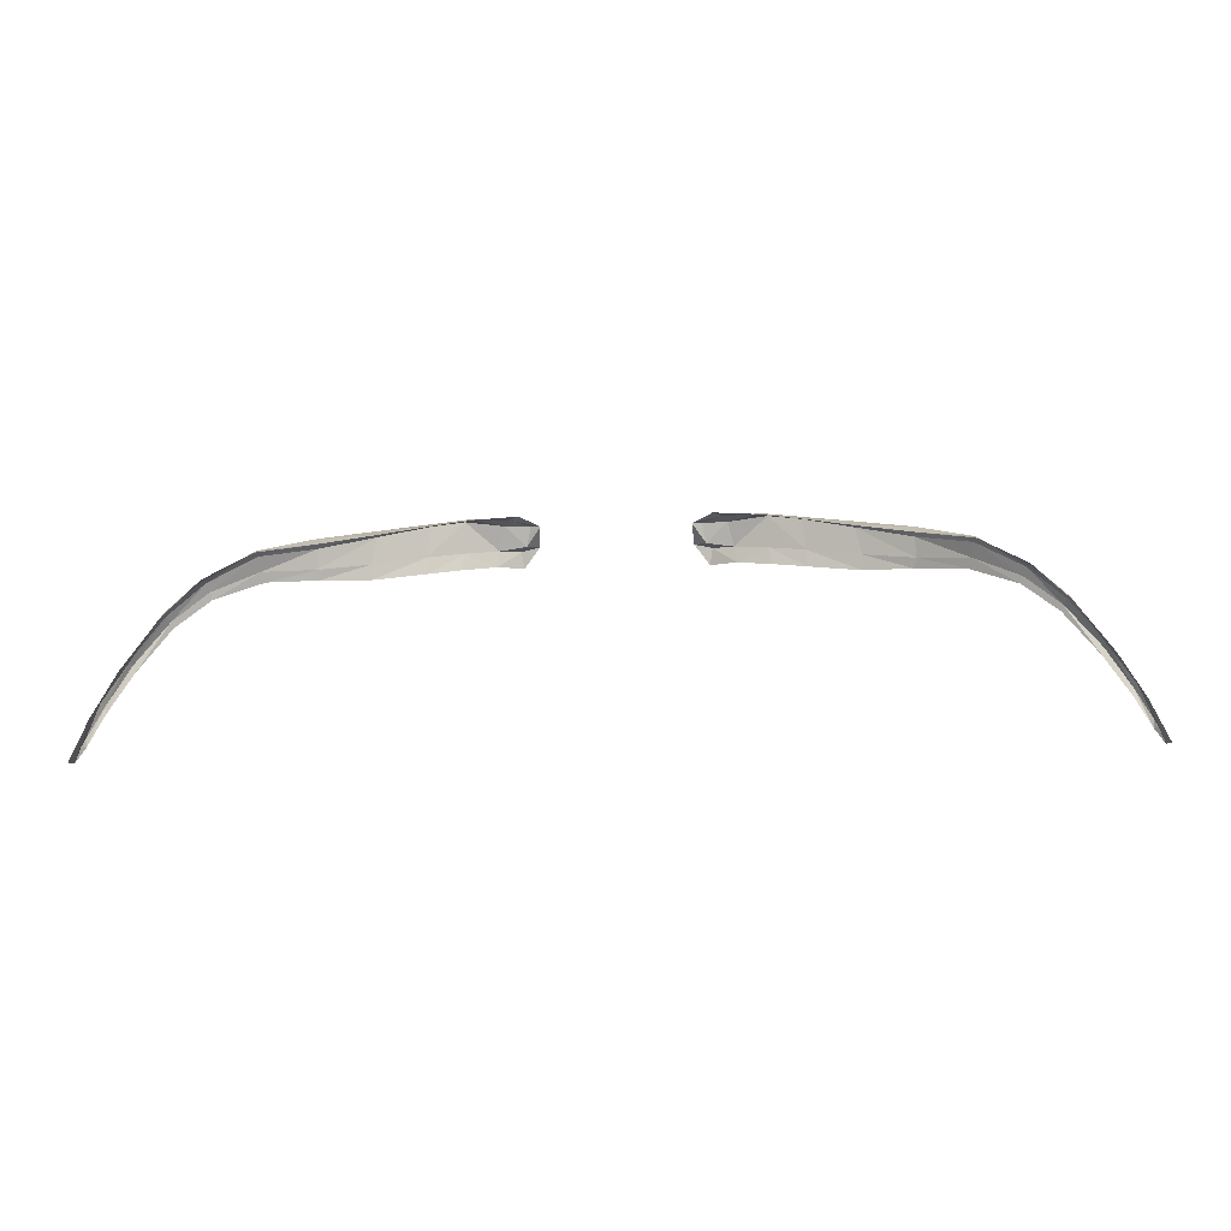
<metadata>
{"format":"obj","ext":"obj","renderer":"f3d","projection":"perspective","resolution":1024,"background":"white","views":[{"elev":-39.2,"azim":-178.2,"up":"+Z"}]}
</metadata>
<code>
v 0.1759 7.396 1.46
v 0.1362 7.387 1.471
v 0.1585 7.45 1.487
v 0.1095 7.441 1.5
v 0.2138 7.403 1.449
v 0.2032 7.458 1.473
v 0.2744 7.415 1.432
v 0.26 7.468 1.453
v 0.3295 7.432 1.419
v 0.3284 7.484 1.426
v 0.3828 7.457 1.396
v 0.3874 7.51 1.394
v 0.4356 7.468 1.363
v 0.4406 7.508 1.358
v 0.4758 7.46 1.331
v 0.4829 7.489 1.323
v 0.517 7.435 1.29
v 0.5263 7.46 1.274
v 0.5476 7.412 1.253
v 0.5583 7.43 1.235
v 0.5674 7.395 1.221
v 0.5814 7.403 1.197
v 0.1062 7.374 1.479
v 0.0861 7.421 1.501
v 0.1723 7.404 1.478
v 0.1337 7.395 1.488
v 0.2136 7.412 1.466
v 0.2746 7.425 1.446
v 0.3319 7.441 1.426
v 0.3869 7.468 1.402
v 0.4376 7.475 1.369
v 0.4772 7.466 1.336
v 0.5194 7.439 1.298
v 0.549 7.415 1.261
v 0.5678 7.401 1.229
v 0.1095 7.387 1.493
v 0.1651 7.44 1.498
v 0.2095 7.447 1.485
v 0.2653 7.456 1.469
v 0.3298 7.472 1.445
v 0.3883 7.498 1.406
v 0.4429 7.497 1.364
v 0.4824 7.484 1.331
v 0.5203 7.453 1.289
v 0.5493 7.431 1.254
v 0.5708 7.405 1.217
v 0.1207 7.432 1.502
v 0.0973 7.417 1.505
v 0.1717 7.426 1.506
v 0.2098 7.432 1.495
v 0.2672 7.441 1.473
v 0.3301 7.456 1.444
v 0.3886 7.485 1.409
v 0.4407 7.486 1.372
v 0.4813 7.475 1.336
v 0.5213 7.447 1.299
v 0.5514 7.424 1.263
v 0.5714 7.4 1.22
v 0.1271 7.418 1.506
v 0.1021 7.4 1.49
v 0.0883 7.392 1.495
v 0.5783 7.39 1.205
v -0.1759 7.396 1.46
v -0.1362 7.387 1.471
v -0.1585 7.45 1.487
v -0.1095 7.441 1.5
v -0.2138 7.403 1.449
v -0.2032 7.458 1.473
v -0.2744 7.415 1.432
v -0.26 7.468 1.453
v -0.3295 7.432 1.419
v -0.3284 7.484 1.426
v -0.3828 7.457 1.396
v -0.3874 7.51 1.394
v -0.4356 7.468 1.363
v -0.4406 7.508 1.358
v -0.4758 7.46 1.331
v -0.4829 7.489 1.323
v -0.517 7.435 1.29
v -0.5263 7.46 1.274
v -0.5476 7.412 1.253
v -0.5583 7.43 1.235
v -0.5674 7.395 1.221
v -0.5814 7.403 1.197
v -0.1062 7.374 1.479
v -0.0861 7.421 1.501
v -0.1723 7.404 1.478
v -0.1337 7.395 1.488
v -0.2136 7.412 1.466
v -0.2746 7.425 1.446
v -0.3319 7.441 1.426
v -0.3869 7.468 1.402
v -0.4376 7.475 1.369
v -0.4772 7.466 1.336
v -0.5194 7.439 1.298
v -0.549 7.415 1.261
v -0.5678 7.401 1.229
v -0.1095 7.387 1.493
v -0.1651 7.44 1.498
v -0.2095 7.447 1.485
v -0.2653 7.456 1.469
v -0.3298 7.472 1.445
v -0.3883 7.498 1.406
v -0.4429 7.497 1.364
v -0.4824 7.484 1.331
v -0.5203 7.453 1.289
v -0.5493 7.431 1.254
v -0.5708 7.405 1.217
v -0.1207 7.432 1.502
v -0.0973 7.417 1.505
v -0.1717 7.426 1.506
v -0.2098 7.432 1.495
v -0.2672 7.441 1.473
v -0.3301 7.456 1.444
v -0.3886 7.485 1.409
v -0.4407 7.486 1.372
v -0.4813 7.475 1.336
v -0.5213 7.447 1.299
v -0.5514 7.424 1.263
v -0.5714 7.4 1.22
v -0.1271 7.418 1.506
v -0.1021 7.4 1.49
v -0.0883 7.392 1.495
v -0.5783 7.39 1.205
f 47 37 3 4
f 25 1 5 27
f 27 5 7 28
f 28 7 9 29
f 29 9 11 30
f 30 11 13 31
f 31 13 15 32
f 32 15 17 33
f 33 17 19 34
f 34 19 21 35
f 47 4 24 48
f 2 1 25 26
f 49 25 27 50
f 50 27 28 51
f 51 28 29 52
f 52 29 30 53
f 53 30 31 54
f 54 31 32 55
f 55 32 33 56
f 56 33 34 57
f 57 34 35 58
f 2 26 36 23
f 59 49 37 47
f 59 47 48 60
f 3 37 38 6
f 6 38 39 8
f 8 39 40 10
f 10 40 41 12
f 12 41 42 14
f 14 42 43 16
f 16 43 44 18
f 18 44 45 20
f 20 45 46 22
f 60 48 24 61
f 58 35 21 62
f 37 49 50 38
f 38 50 51 39
f 39 51 52 40
f 40 52 53 41
f 41 53 54 42
f 42 54 55 43
f 43 55 56 44
f 44 56 57 45
f 45 57 58 46
f 26 25 49 59
f 26 59 60 36
f 36 60 61 23
f 46 58 62 22
f 109 66 65 99
f 87 89 67 63
f 89 90 69 67
f 90 91 71 69
f 91 92 73 71
f 92 93 75 73
f 93 94 77 75
f 94 95 79 77
f 95 96 81 79
f 96 97 83 81
f 109 110 86 66
f 64 88 87 63
f 111 112 89 87
f 112 113 90 89
f 113 114 91 90
f 114 115 92 91
f 115 116 93 92
f 116 117 94 93
f 117 118 95 94
f 118 119 96 95
f 119 120 97 96
f 64 85 98 88
f 121 109 99 111
f 121 122 110 109
f 65 68 100 99
f 68 70 101 100
f 70 72 102 101
f 72 74 103 102
f 74 76 104 103
f 76 78 105 104
f 78 80 106 105
f 80 82 107 106
f 82 84 108 107
f 122 123 86 110
f 120 124 83 97
f 99 100 112 111
f 100 101 113 112
f 101 102 114 113
f 102 103 115 114
f 103 104 116 115
f 104 105 117 116
f 105 106 118 117
f 106 107 119 118
f 107 108 120 119
f 88 121 111 87
f 88 98 122 121
f 98 85 123 122
f 108 84 124 120

</code>
